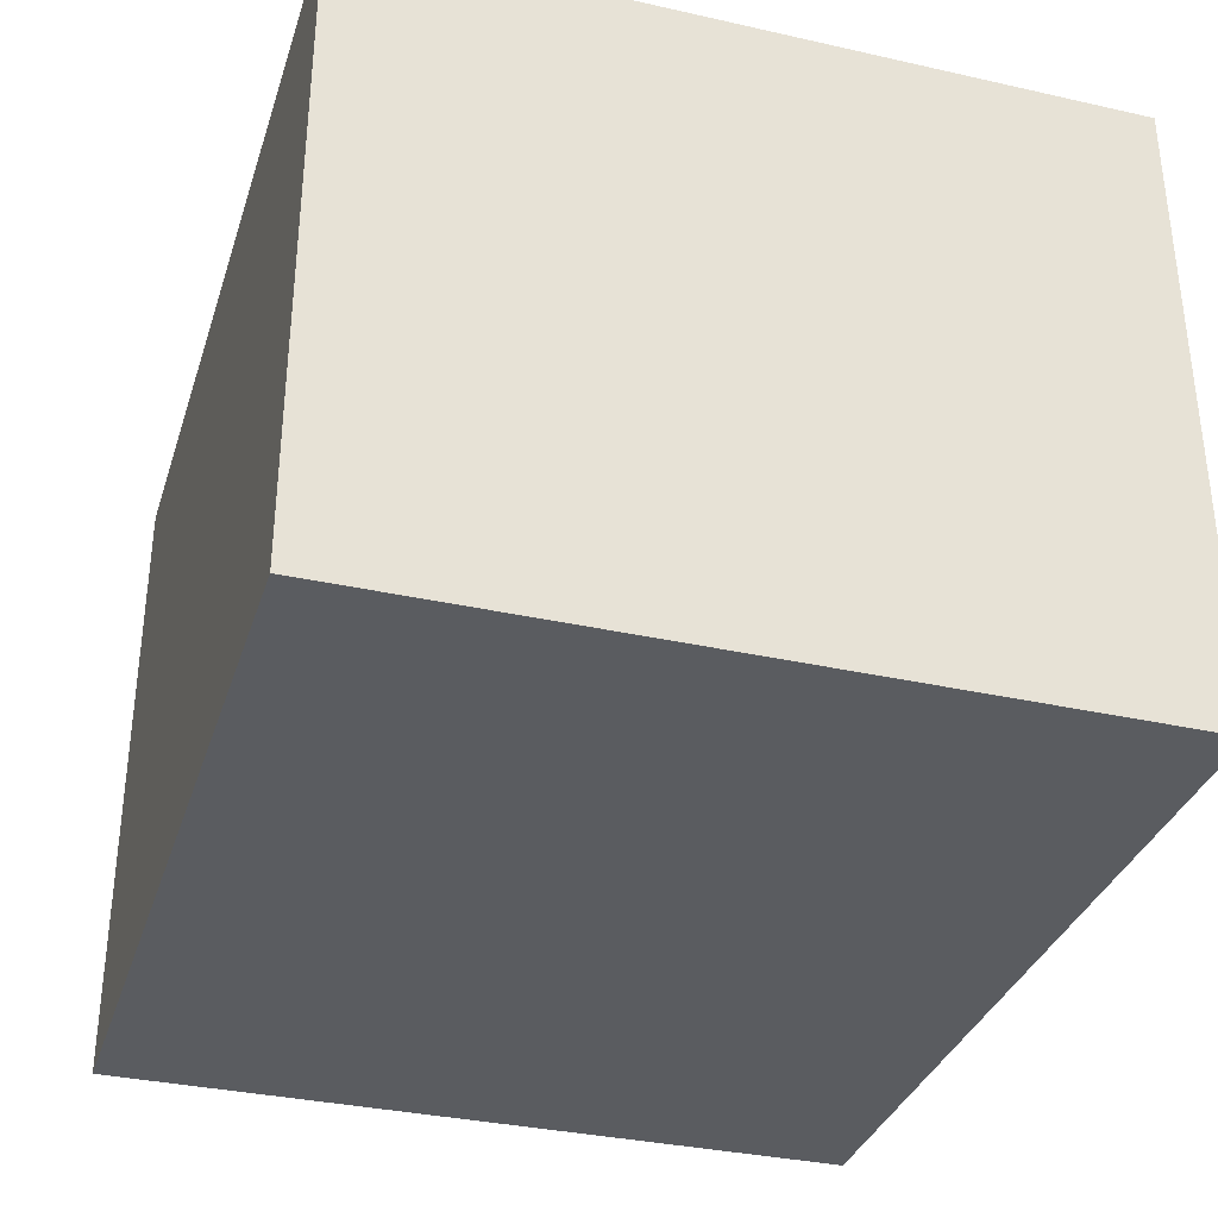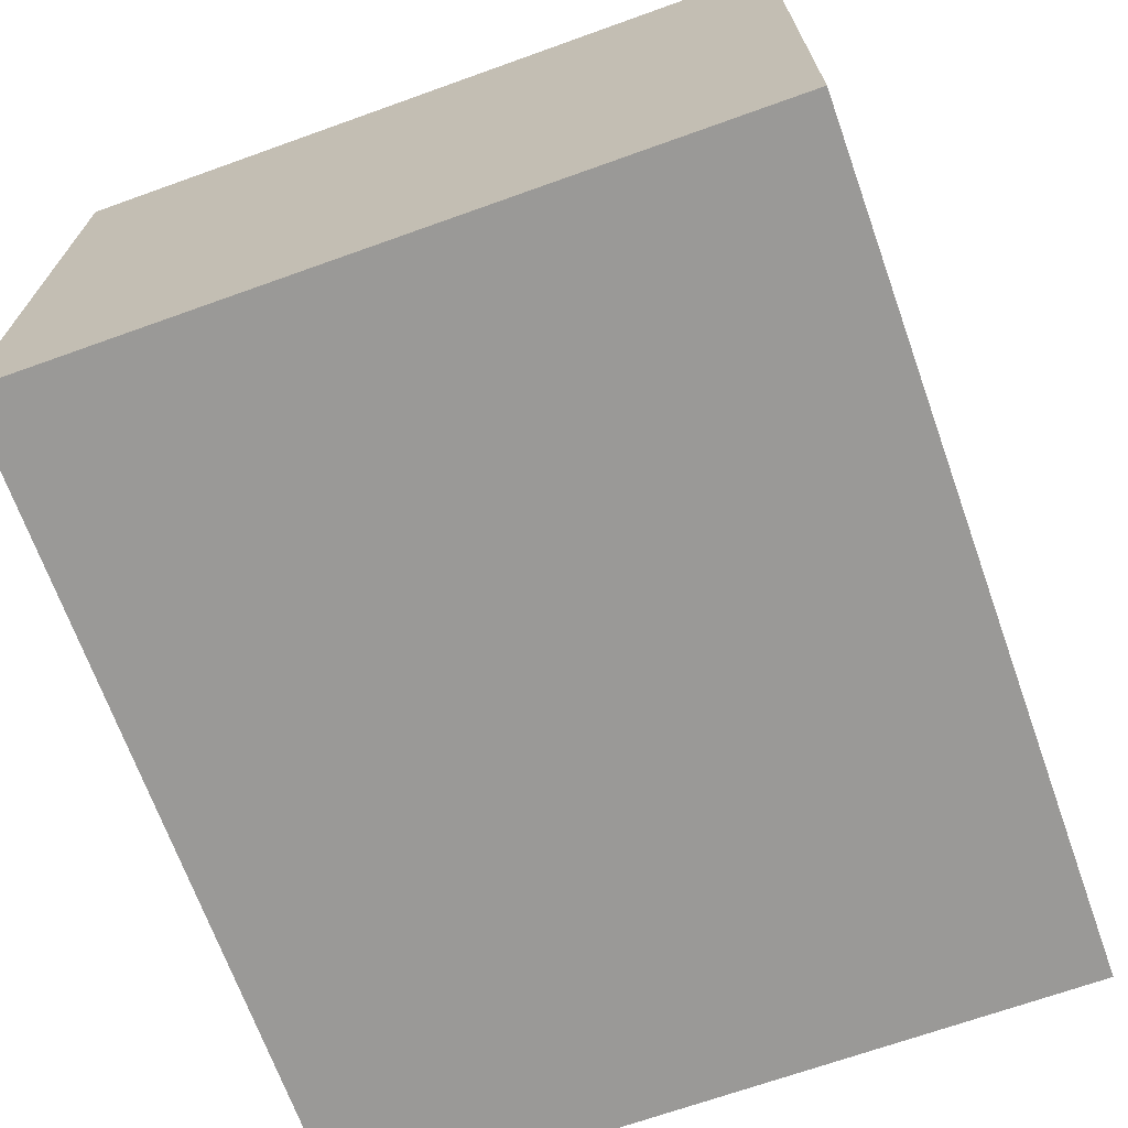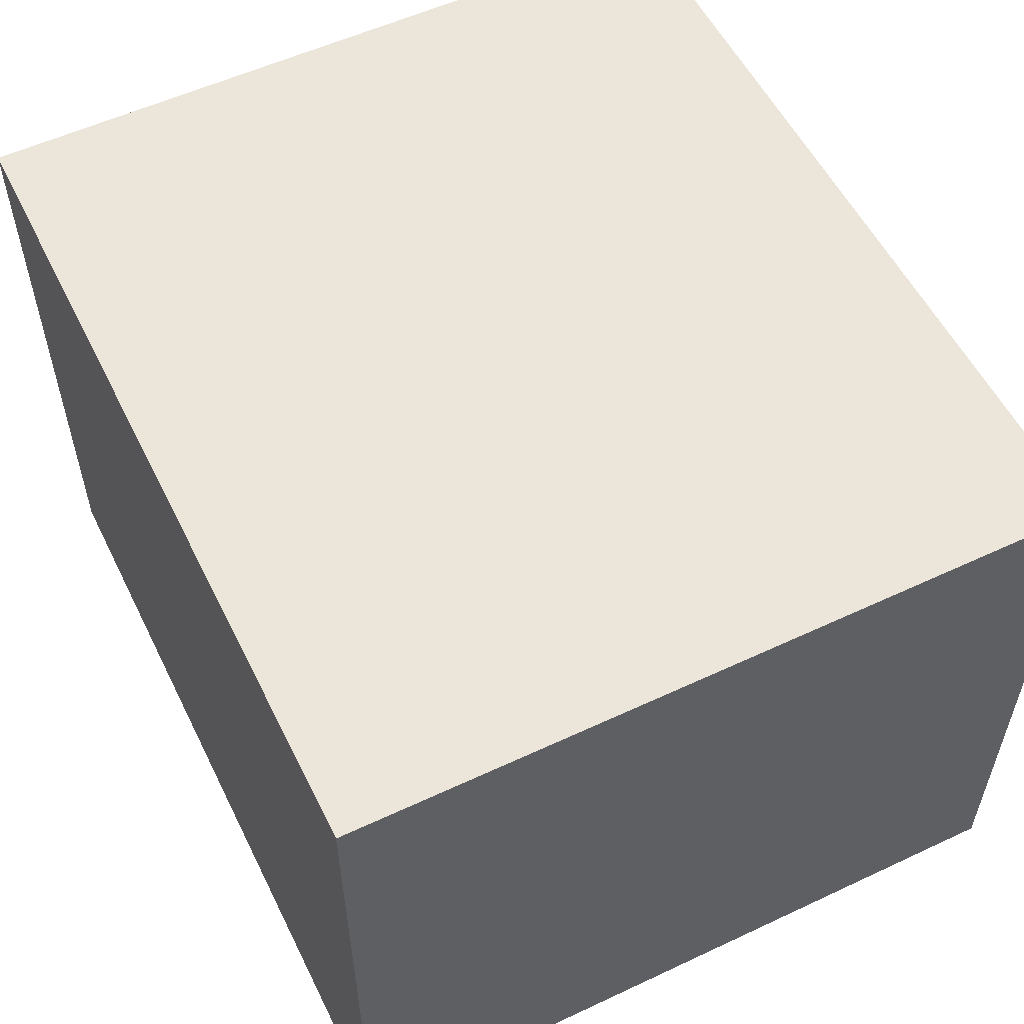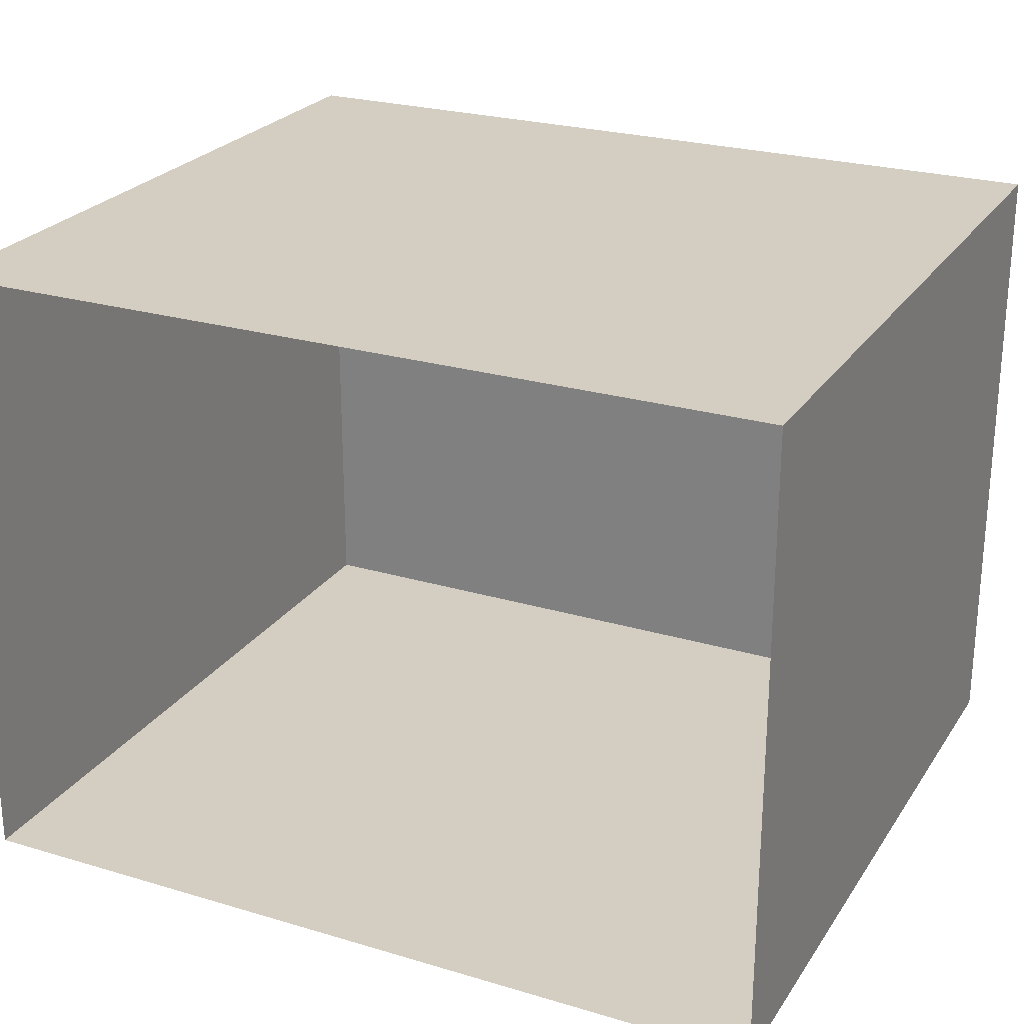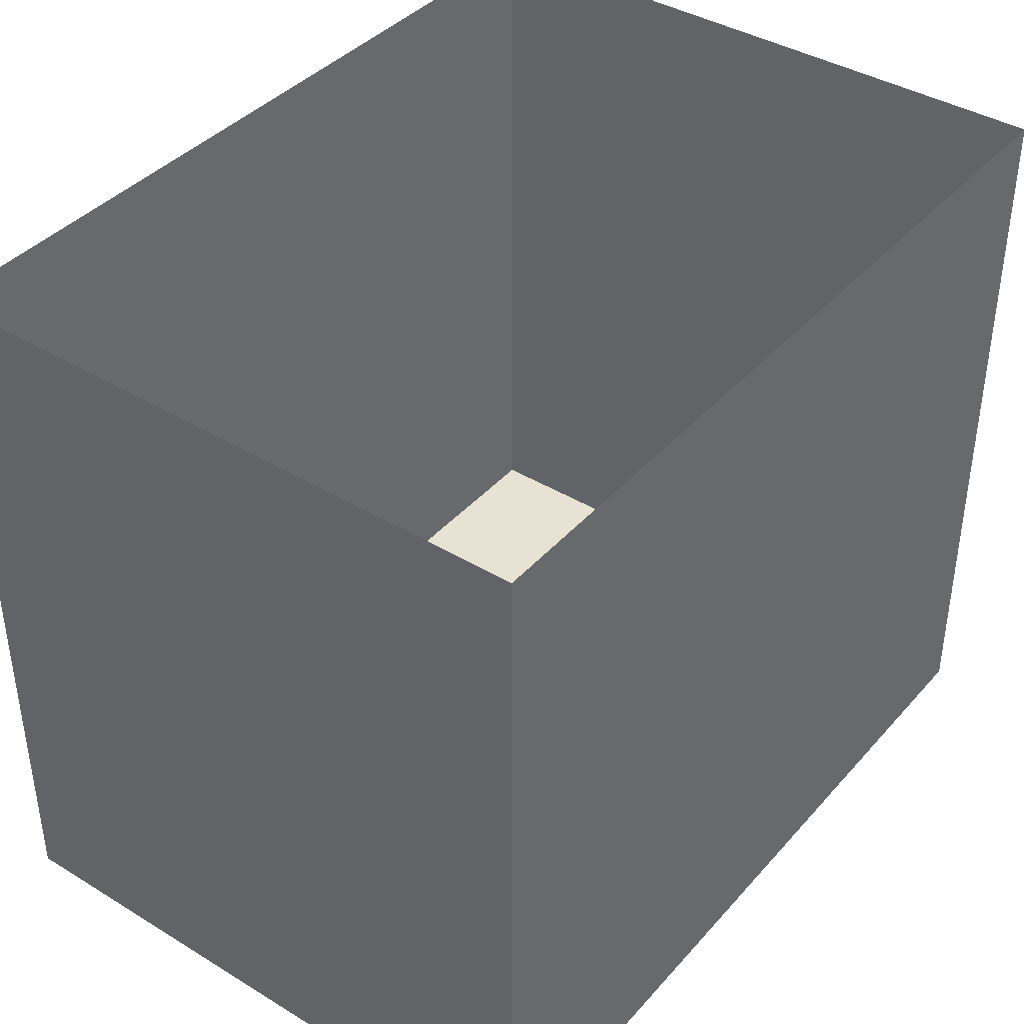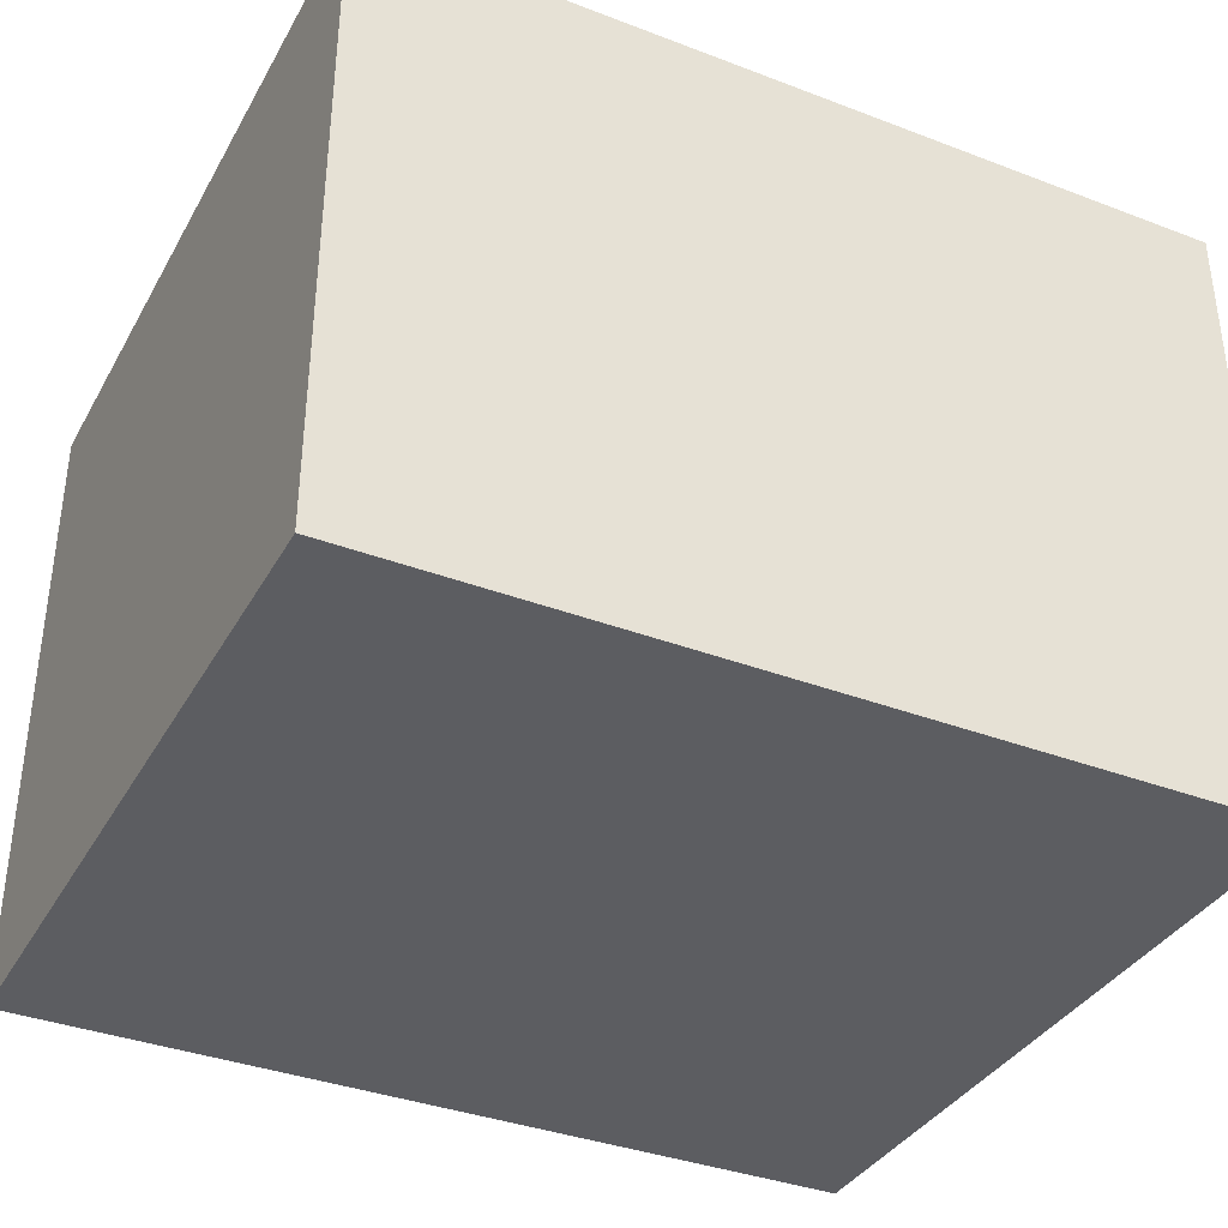
<metadata>
{"format":"obj","ext":"obj","renderer":"f3d","projection":"perspective","resolution":1024,"background":"white","views":[{"elev":-34.1,"azim":73.1,"up":"+Z"},{"elev":-69.0,"azim":109.7,"up":"+Z"},{"elev":55.7,"azim":63.8,"up":"+Z"},{"elev":24.9,"azim":-154.2,"up":"+Z"},{"elev":39.9,"azim":126.9,"up":"+Y"},{"elev":-36.6,"azim":-26.3,"up":"+Z"}]}
</metadata>
<code>
g Cube.054
v 2 -0.4996 6
v 2 -0.4996 3
v -2 -0.4996 3
v -2 -0.4996 6
v -2 -0.4996 6
v -2 -0.4996 3
v -2 3 3
v -2 3 6
v 2 -0.4996 3
v 2 -0.4996 6
v 2 3 6
v 2 3 3
v -2 -0.4996 3
v 2 -0.4996 3
v 2 3 3
v -2 3 3
v 2 -0.4996 6
v -2 -0.4996 6
v -2 3 6
v 2 3 6
g Cube.054_0
f 3 2 1
f 4 3 1
f 7 6 5
f 8 7 5
f 11 10 9
f 12 11 9
f 15 14 13
f 16 15 13
f 19 18 17
f 20 19 17

</code>
